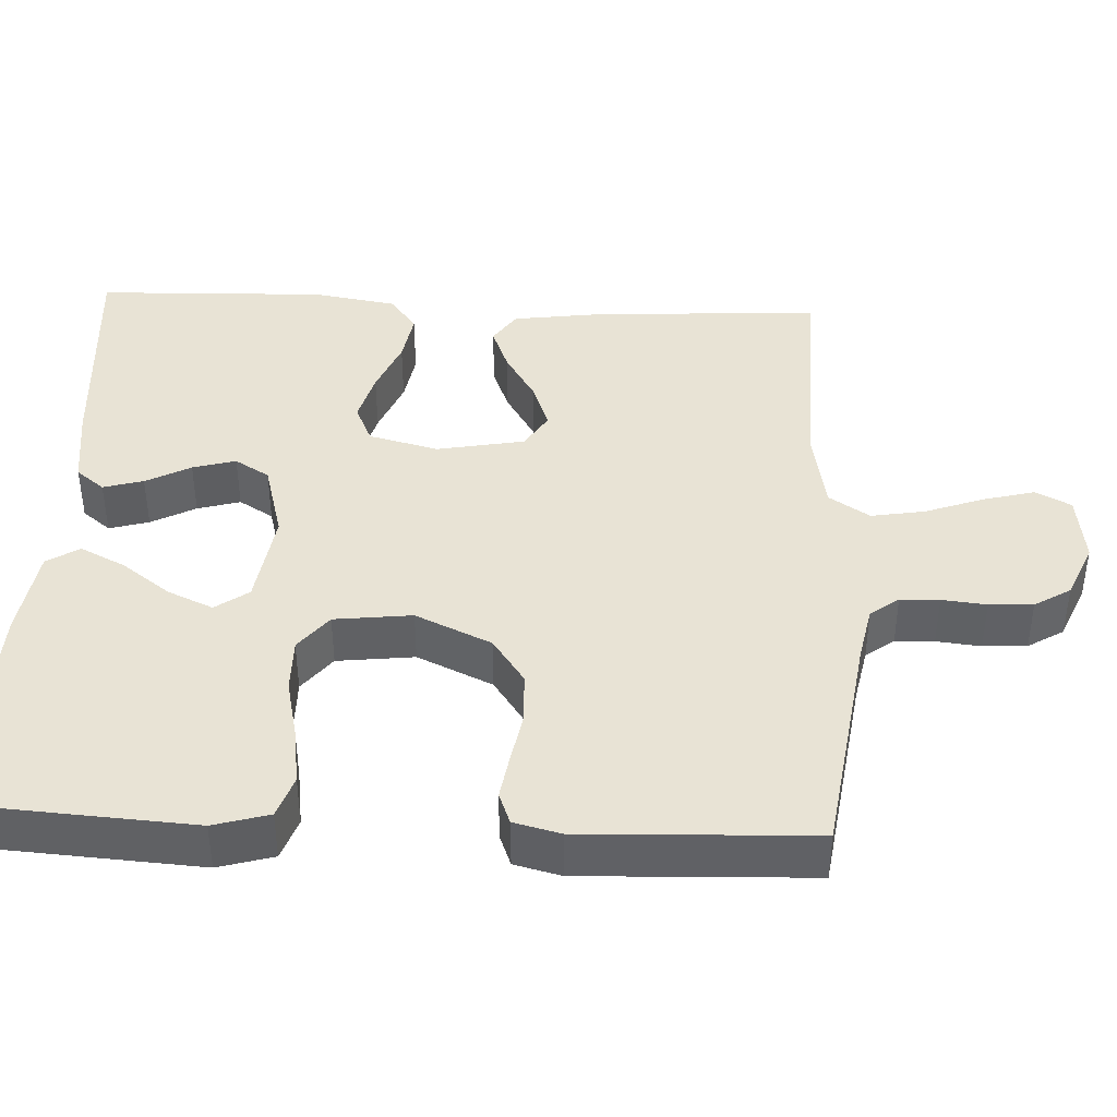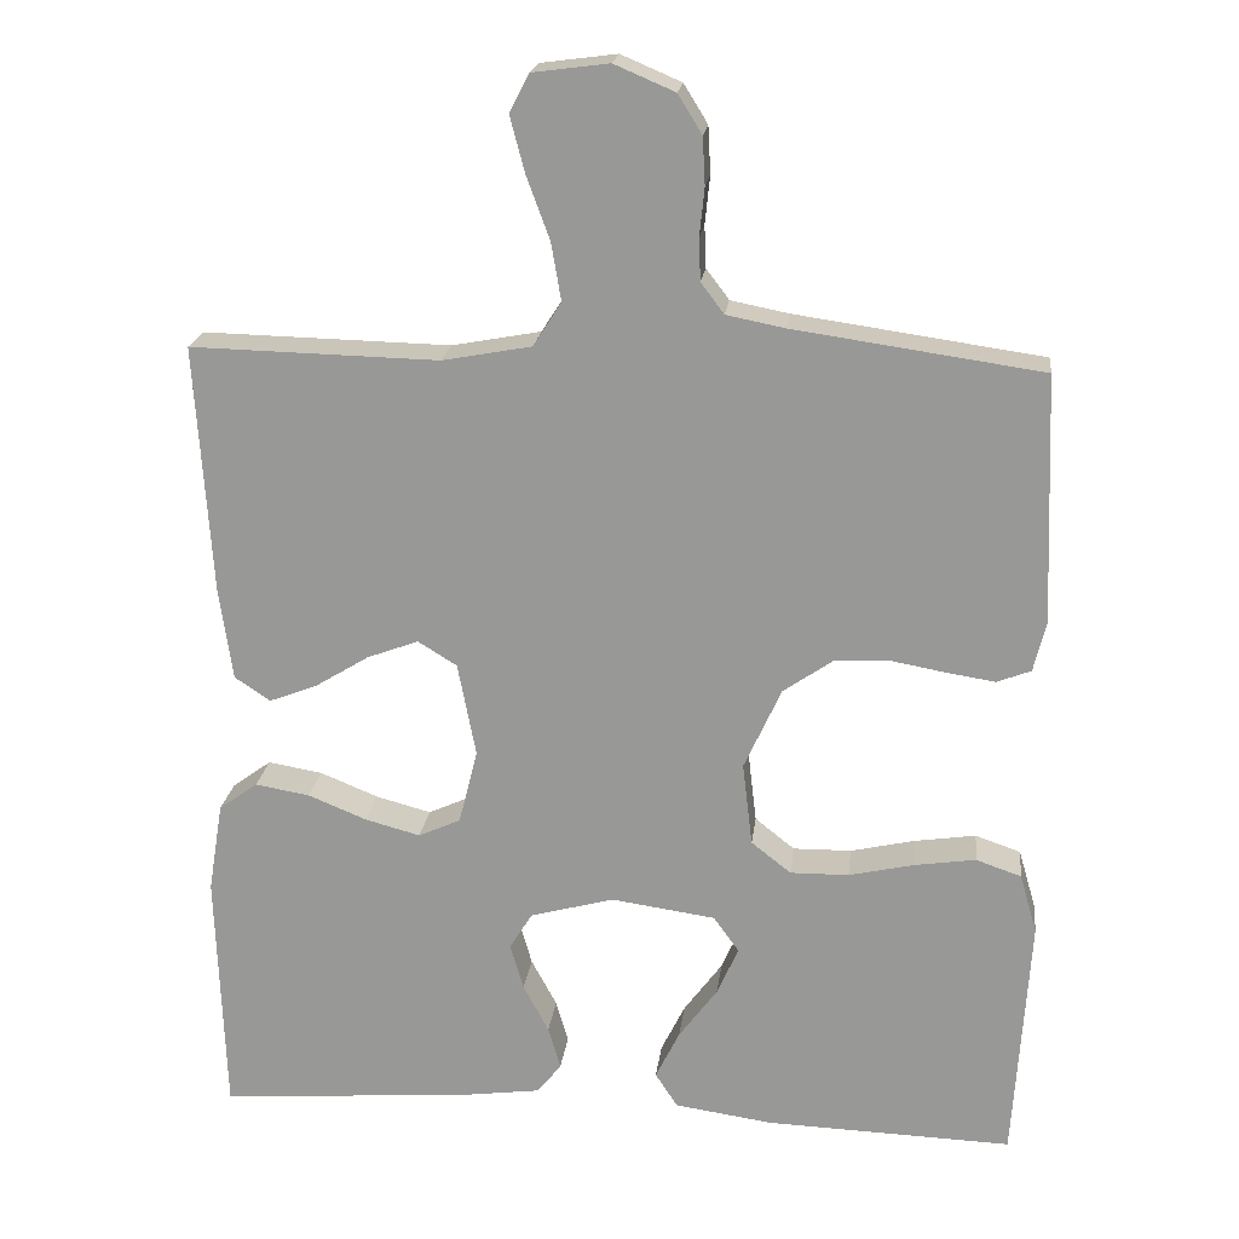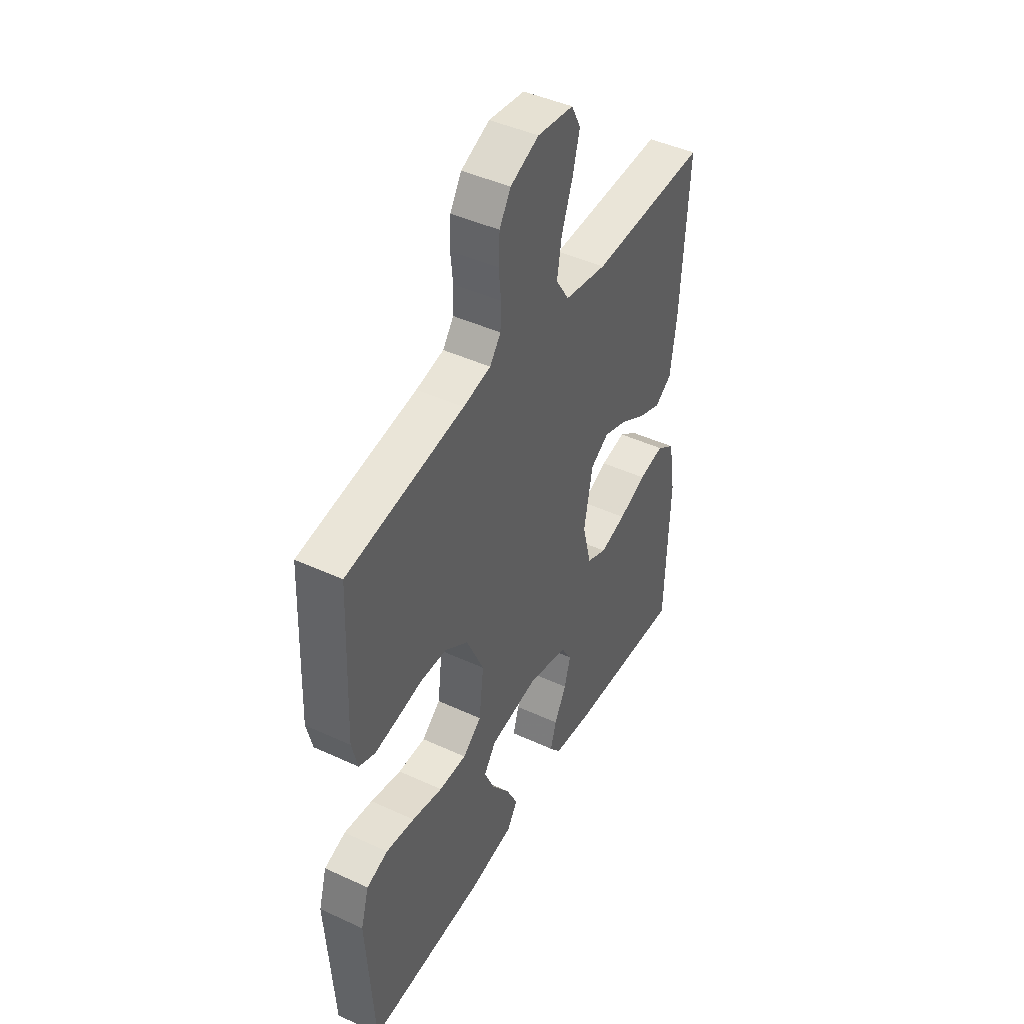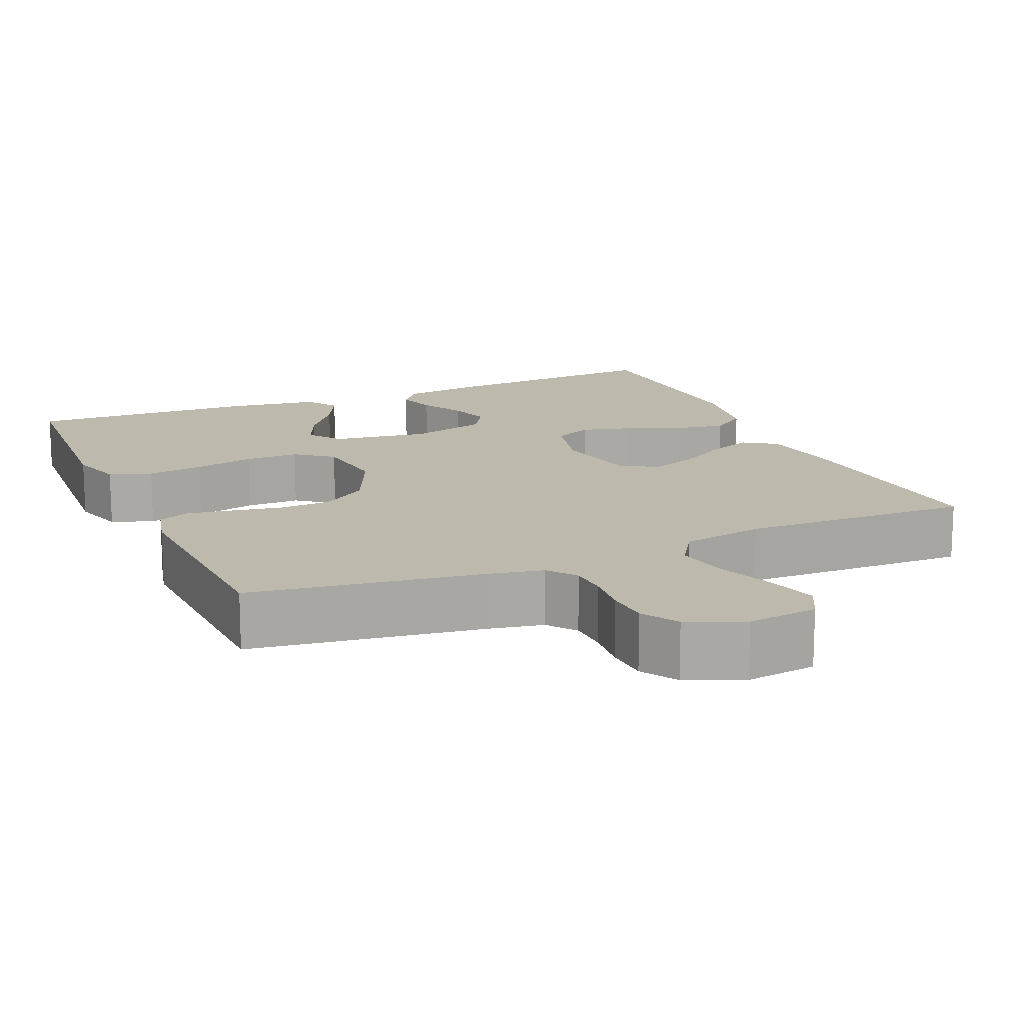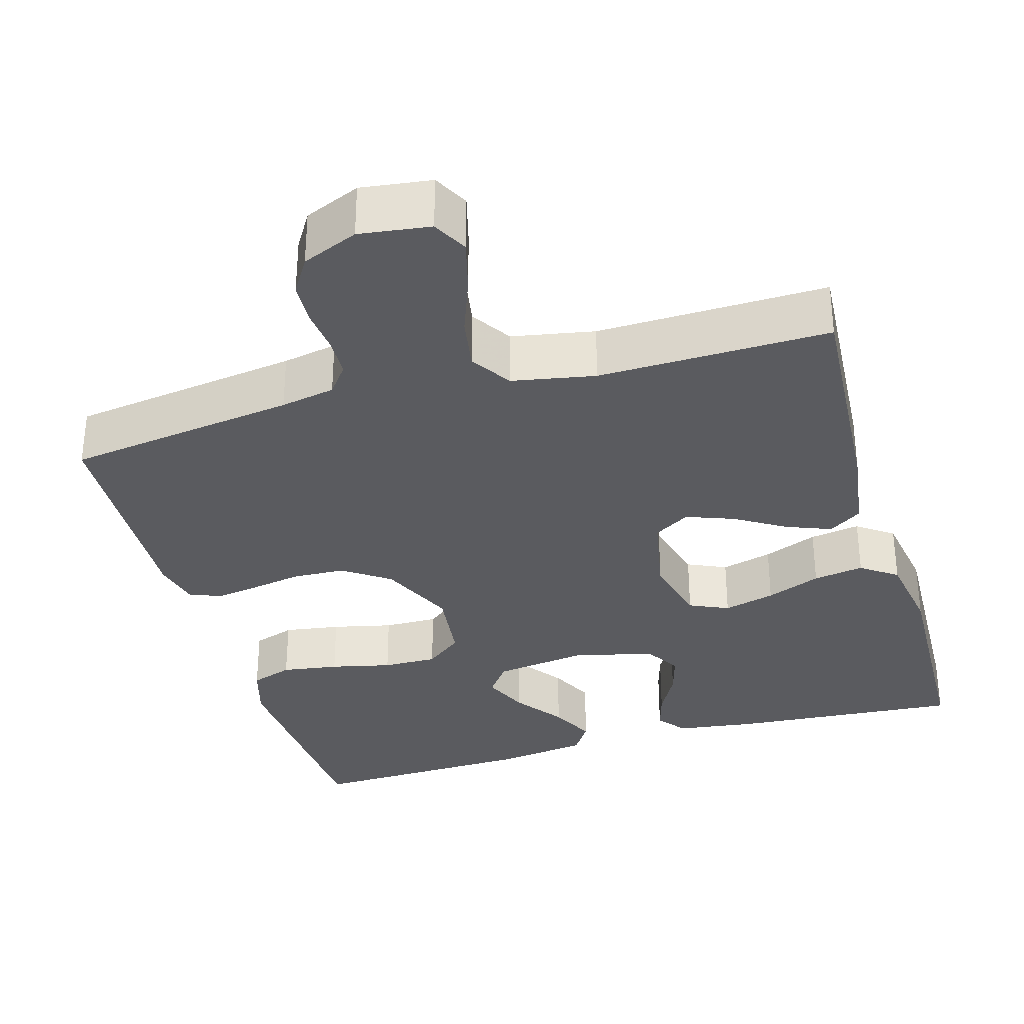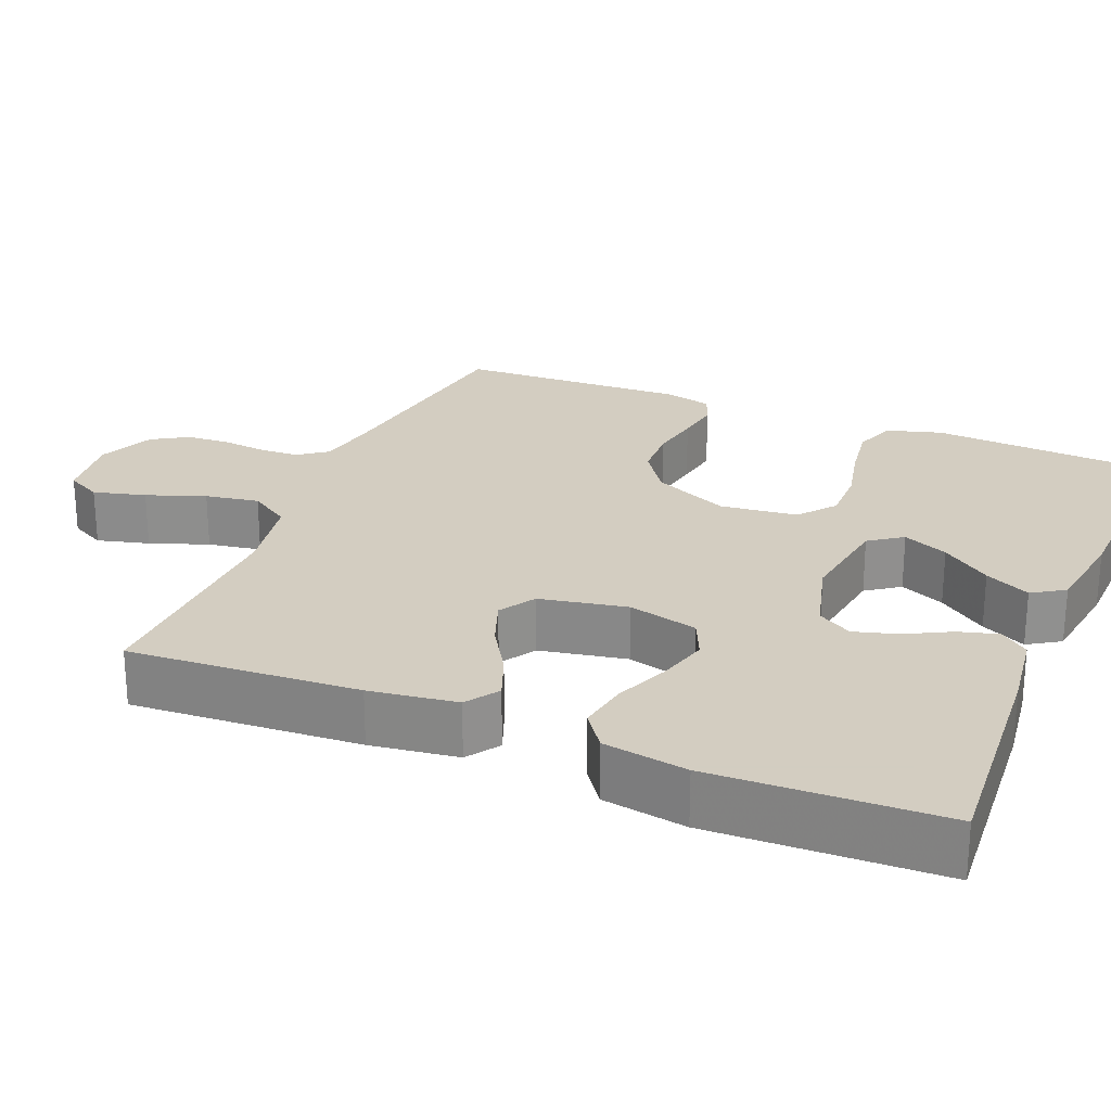
<metadata>
{"format":"obj","ext":"obj","renderer":"f3d","projection":"perspective","resolution":1024,"background":"white","views":[{"elev":41.1,"azim":-87.2,"up":"+Y"},{"elev":20.3,"azim":-173.2,"up":"+Z"},{"elev":44.5,"azim":-61.7,"up":"+Z"},{"elev":15.0,"azim":-23.5,"up":"+Y"},{"elev":-32.9,"azim":16.1,"up":"+Y"},{"elev":24.8,"azim":112.6,"up":"+Y"}]}
</metadata>
<code>
v 0.5 0.07 -0.5
v 0.2 0.07 -0.478
v 0.096 0.07 -0.464
v 0.067 0.07 -0.427
v 0.082 0.07 -0.375
v 0.113 0.07 -0.317
v 0.129 0.07 -0.261
v 0.102 0.07 -0.216
v 0 0.07 -0.188
v -0.126 0.07 -0.206
v -0.157 0.07 -0.249
v -0.131 0.07 -0.308
v -0.084 0.07 -0.372
v -0.055 0.07 -0.431
v -0.082 0.07 -0.473
v -0.2 0.07 -0.49
v -0.5 0.07 -0.5
v -0.519 0.07 -0.2
v -0.498 0.07 -0.128
v -0.443 0.07 -0.109
v -0.369 0.07 -0.12
v -0.29 0.07 -0.138
v -0.219 0.07 -0.139
v -0.171 0.07 -0.101
v -0.159 0.07 0
v -0.204 0.07 0.099
v -0.264 0.07 0.141
v -0.332 0.07 0.144
v -0.398 0.07 0.132
v -0.456 0.07 0.123
v -0.497 0.07 0.139
v -0.512 0.07 0.2
v -0.5 0.07 0.5
v -0.2 0.07 0.543
v -0.129 0.07 0.557
v -0.101 0.07 0.594
v -0.099 0.07 0.645
v -0.105 0.07 0.703
v -0.102 0.07 0.76
v -0.073 0.07 0.807
v 0 0.07 0.838
v 0.092 0.07 0.826
v 0.116 0.07 0.78
v 0.098 0.07 0.712
v 0.07 0.07 0.636
v 0.058 0.07 0.566
v 0.092 0.07 0.513
v 0.2 0.07 0.493
v 0.5 0.07 0.5
v 0.481 0.07 0.2
v 0.465 0.07 0.086
v 0.422 0.07 0.057
v 0.363 0.07 0.08
v 0.298 0.07 0.12
v 0.236 0.07 0.143
v 0.189 0.07 0.114
v 0.167 0.07 0
v 0.19 0.07 -0.091
v 0.241 0.07 -0.114
v 0.308 0.07 -0.096
v 0.379 0.07 -0.067
v 0.445 0.07 -0.056
v 0.492 0.07 -0.09
v 0.51 0.07 -0.2
v 0.5 0 -0.5
v 0.2 0 -0.478
v 0.096 0 -0.464
v 0.067 0 -0.427
v 0.082 0 -0.375
v 0.113 0 -0.317
v 0.129 0 -0.261
v 0.102 0 -0.216
v 0 0 -0.188
v -0.126 0 -0.206
v -0.157 0 -0.249
v -0.131 0 -0.308
v -0.084 0 -0.372
v -0.055 0 -0.431
v -0.082 0 -0.473
v -0.2 0 -0.49
v -0.5 0 -0.5
v -0.519 0 -0.2
v -0.498 0 -0.128
v -0.443 0 -0.109
v -0.369 0 -0.12
v -0.29 0 -0.138
v -0.219 0 -0.139
v -0.171 0 -0.101
v -0.159 0 0
v -0.204 0 0.099
v -0.264 0 0.141
v -0.332 0 0.144
v -0.398 0 0.132
v -0.456 0 0.123
v -0.497 0 0.139
v -0.512 0 0.2
v -0.5 0 0.5
v -0.2 0 0.543
v -0.129 0 0.557
v -0.101 0 0.594
v -0.099 0 0.645
v -0.105 0 0.703
v -0.102 0 0.76
v -0.073 0 0.807
v 0 0 0.838
v 0.092 0 0.826
v 0.116 0 0.78
v 0.098 0 0.712
v 0.07 0 0.636
v 0.058 0 0.566
v 0.092 0 0.513
v 0.2 0 0.493
v 0.5 0 0.5
v 0.481 0 0.2
v 0.465 0 0.086
v 0.422 0 0.057
v 0.363 0 0.08
v 0.298 0 0.12
v 0.236 0 0.143
v 0.189 0 0.114
v 0.167 0 0
v 0.19 0 -0.091
v 0.241 0 -0.114
v 0.308 0 -0.096
v 0.379 0 -0.067
v 0.445 0 -0.056
v 0.492 0 -0.09
v 0.51 0 -0.2
f 4 5 6
f 3 4 6
f 2 3 6
f 1 2 6
f 64 1 6
f 63 64 6
f 62 63 6
f 61 62 6
f 60 61 6
f 59 60 6 7
f 58 59 7 8
f 57 58 8 9
f 56 57 9 10
f 52 53 54
f 51 52 54
f 50 51 54
f 49 50 54
f 48 49 54
f 47 48 54 55
f 46 47 55 56
f 43 44 45
f 42 43 45
f 41 42 45
f 40 41 45
f 39 40 45
f 38 39 45
f 37 38 45
f 36 37 45 46
f 46 56 10
f 36 46 10
f 35 36 10
f 32 33 34
f 31 32 34
f 30 31 34
f 29 30 34
f 28 29 34
f 27 28 34 35
f 20 21 22
f 19 20 22
f 18 19 22
f 17 18 22
f 16 17 22
f 15 16 22
f 14 15 22
f 13 14 22
f 12 13 22
f 11 12 22 23
f 10 11 23 24
f 26 27 35
f 25 26 35
f 25 35 10
f 10 24 25
f 70 69 68
f 70 68 67
f 70 67 66
f 70 66 65
f 70 65 128
f 70 128 127
f 70 127 126
f 70 126 125
f 70 125 124
f 71 70 124 123
f 72 71 123 122
f 73 72 122 121
f 74 73 121 120
f 118 117 116
f 118 116 115
f 118 115 114
f 118 114 113
f 118 113 112
f 119 118 112 111
f 120 119 111 110
f 109 108 107
f 109 107 106
f 109 106 105
f 109 105 104
f 109 104 103
f 109 103 102
f 109 102 101
f 110 109 101 100
f 74 120 110
f 74 110 100
f 74 100 99
f 98 97 96
f 98 96 95
f 98 95 94
f 98 94 93
f 98 93 92
f 99 98 92 91
f 86 85 84
f 86 84 83
f 86 83 82
f 86 82 81
f 86 81 80
f 86 80 79
f 86 79 78
f 86 78 77
f 86 77 76
f 87 86 76 75
f 88 87 75 74
f 99 91 90
f 99 90 89
f 74 99 89
f 89 88 74
f 1 65 66 2
f 2 66 67 3
f 3 67 68 4
f 4 68 69 5
f 5 69 70 6
f 6 70 71 7
f 7 71 72 8
f 8 72 73 9
f 9 73 74 10
f 10 74 75 11
f 11 75 76 12
f 12 76 77 13
f 13 77 78 14
f 14 78 79 15
f 15 79 80 16
f 16 80 81 17
f 17 81 82 18
f 18 82 83 19
f 19 83 84 20
f 20 84 85 21
f 21 85 86 22
f 22 86 87 23
f 23 87 88 24
f 24 88 89 25
f 25 89 90 26
f 26 90 91 27
f 27 91 92 28
f 28 92 93 29
f 29 93 94 30
f 30 94 95 31
f 31 95 96 32
f 32 96 97 33
f 33 97 98 34
f 34 98 99 35
f 35 99 100 36
f 36 100 101 37
f 37 101 102 38
f 38 102 103 39
f 39 103 104 40
f 40 104 105 41
f 41 105 106 42
f 42 106 107 43
f 43 107 108 44
f 44 108 109 45
f 45 109 110 46
f 46 110 111 47
f 47 111 112 48
f 48 112 113 49
f 49 113 114 50
f 50 114 115 51
f 51 115 116 52
f 52 116 117 53
f 53 117 118 54
f 54 118 119 55
f 55 119 120 56
f 56 120 121 57
f 57 121 122 58
f 58 122 123 59
f 59 123 124 60
f 60 124 125 61
f 61 125 126 62
f 62 126 127 63
f 63 127 128 64
f 64 128 65 1

</code>
